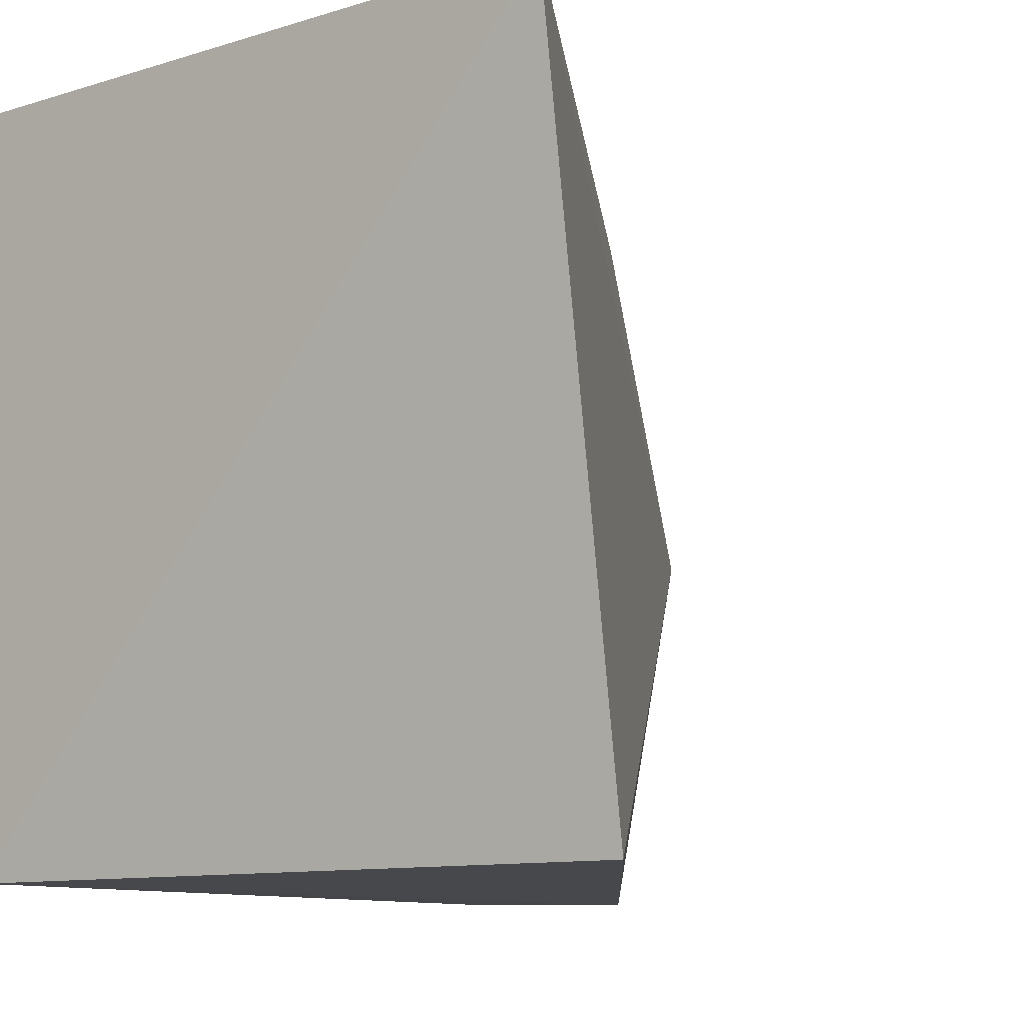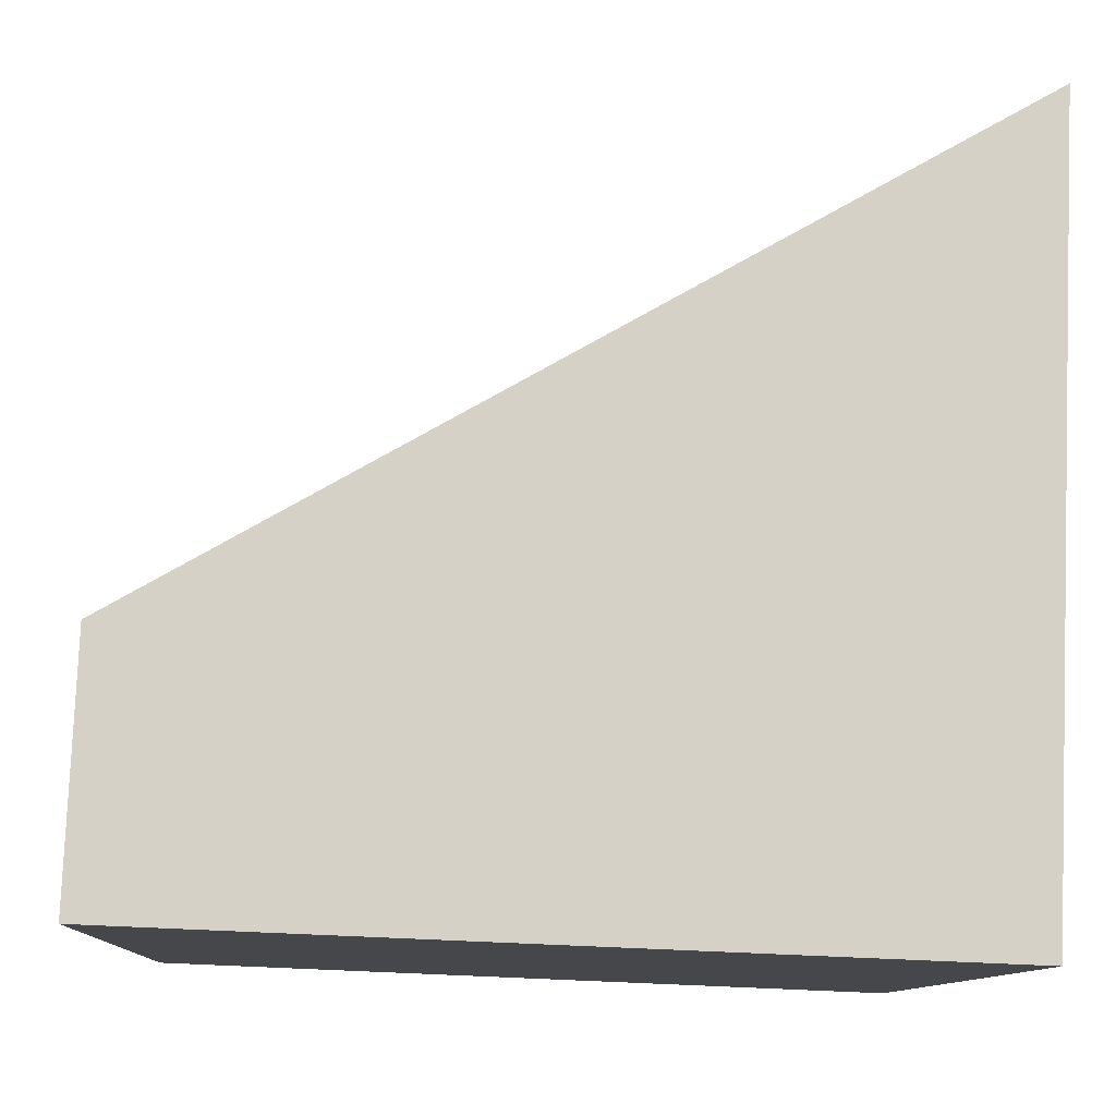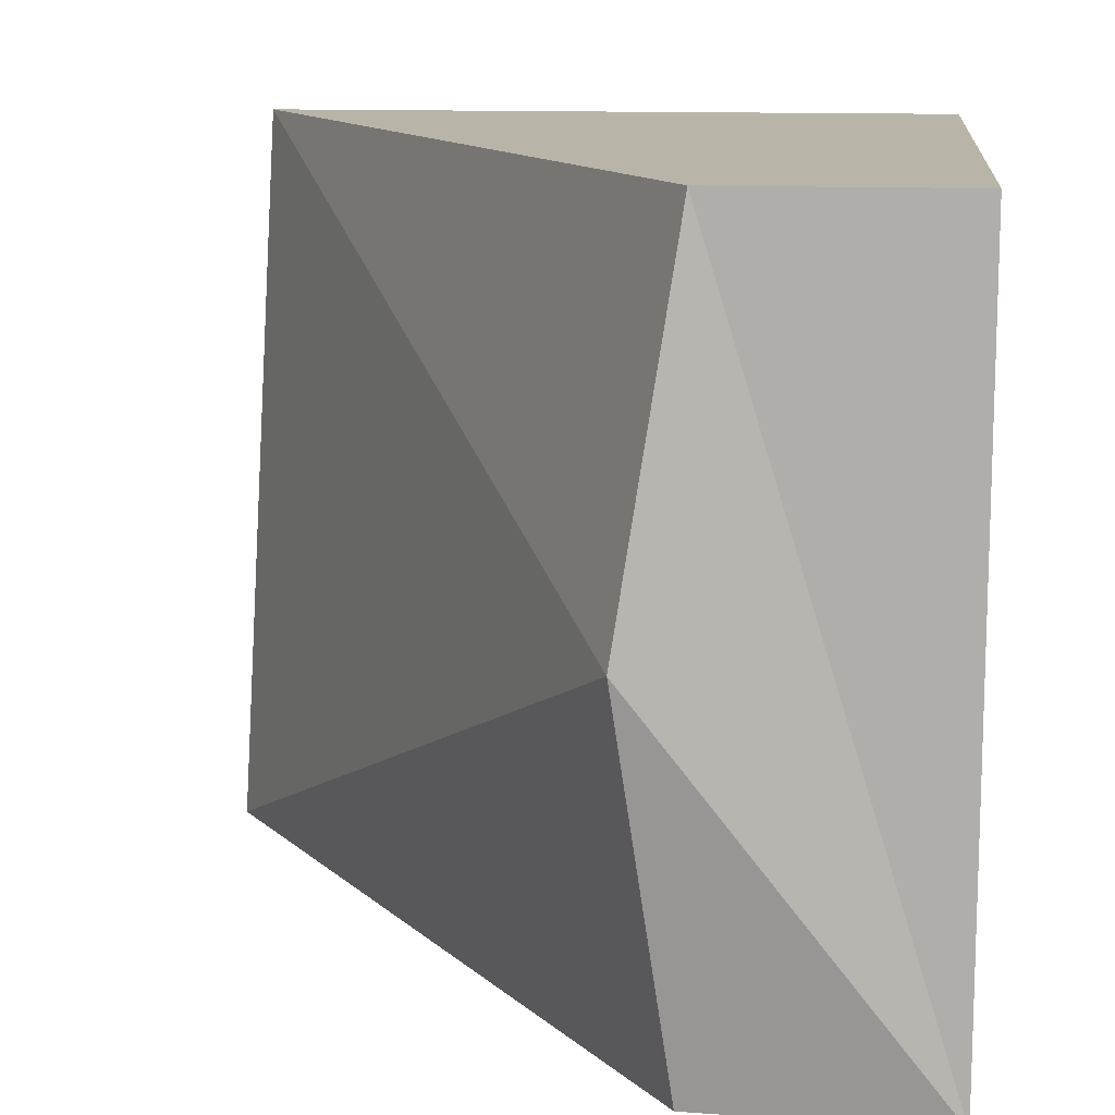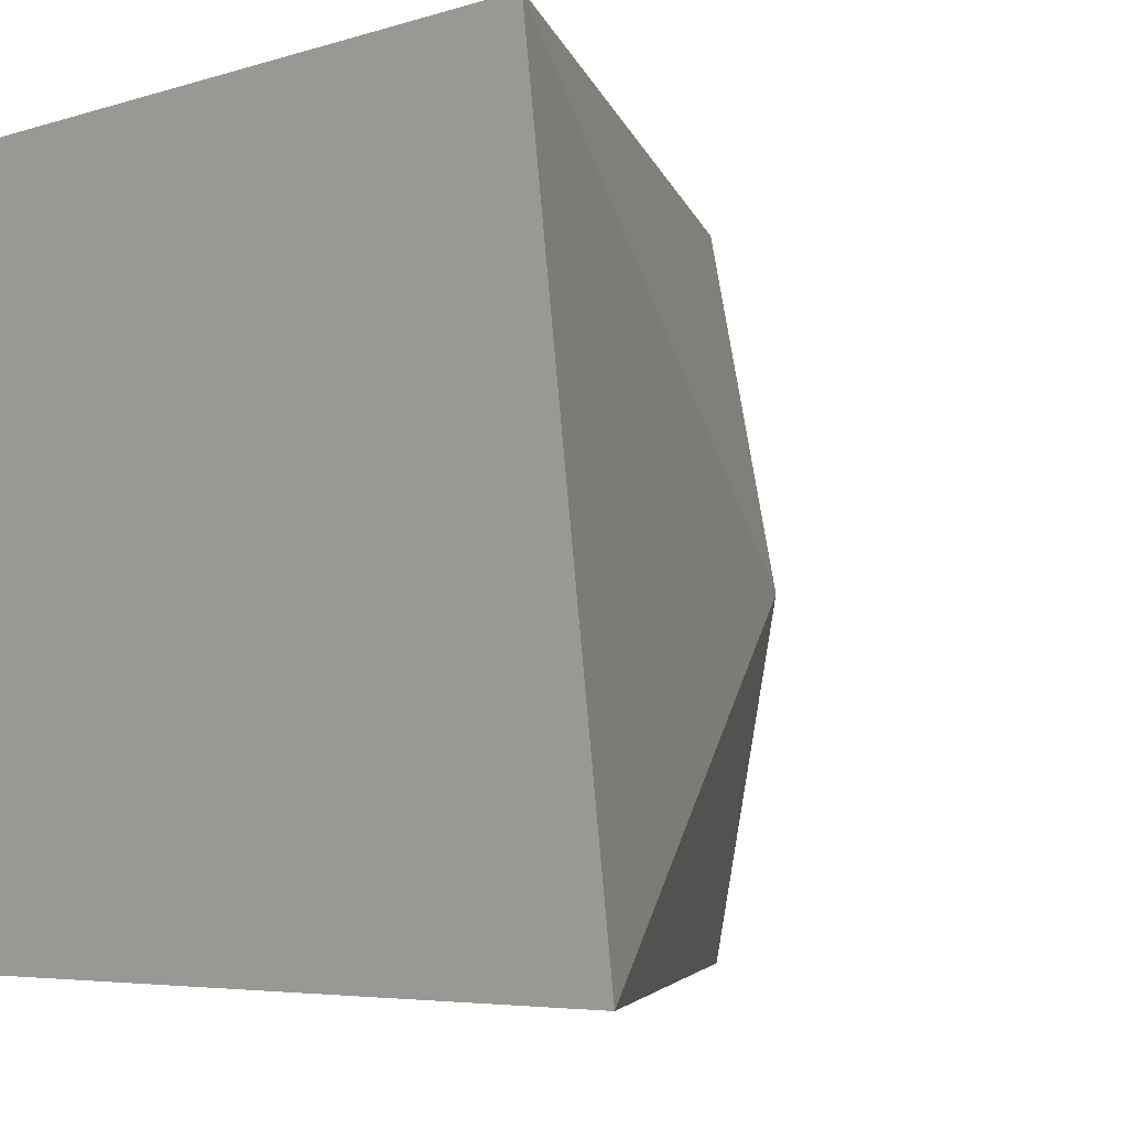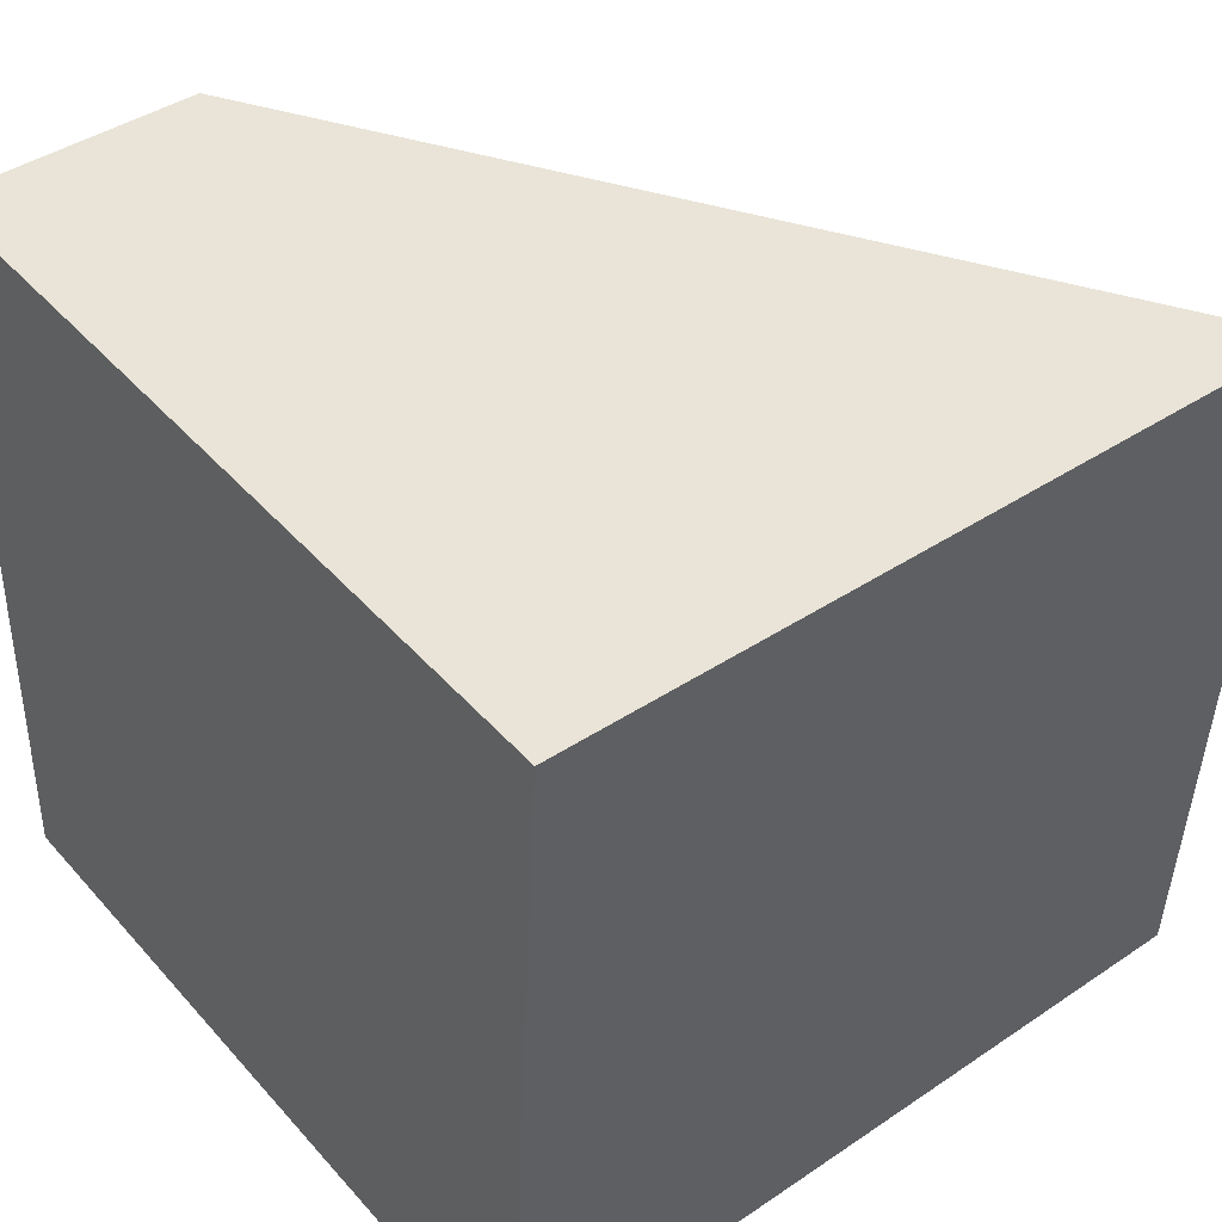
<metadata>
{"format":"obj","ext":"obj","renderer":"f3d","projection":"perspective","resolution":1024,"background":"white","views":[{"elev":-10.5,"azim":127.6,"up":"+Z"},{"elev":79.4,"azim":2.4,"up":"+Z"},{"elev":13.2,"azim":-84.4,"up":"+Z"},{"elev":-5.2,"azim":133.5,"up":"+Z"},{"elev":43.3,"azim":52.2,"up":"+Z"}]}
</metadata>
<code>
g Rock_Square_s_01_Collider
v -0.2305 0.1515 -0.24
v -0.2483 0 -0.2366
v -0.252 0.1858 0
v 0.2555 0.4487 0.24
v 0.2235 0 -0.2356
v 0.2159 0.4703 -0.2346
v -0.2305 0.1495 0.24
v 0.2555 -0 0.24
v -0.2305 -0 0.24
f 1 2 3
f 4 5 6
f 1 5 2
f 7 8 4
f 4 3 7
f 7 2 9
f 9 5 8
f 4 8 5
f 1 6 5
f 7 9 8
f 6 1 3
f 4 6 3
f 7 3 2
f 9 2 5

</code>
